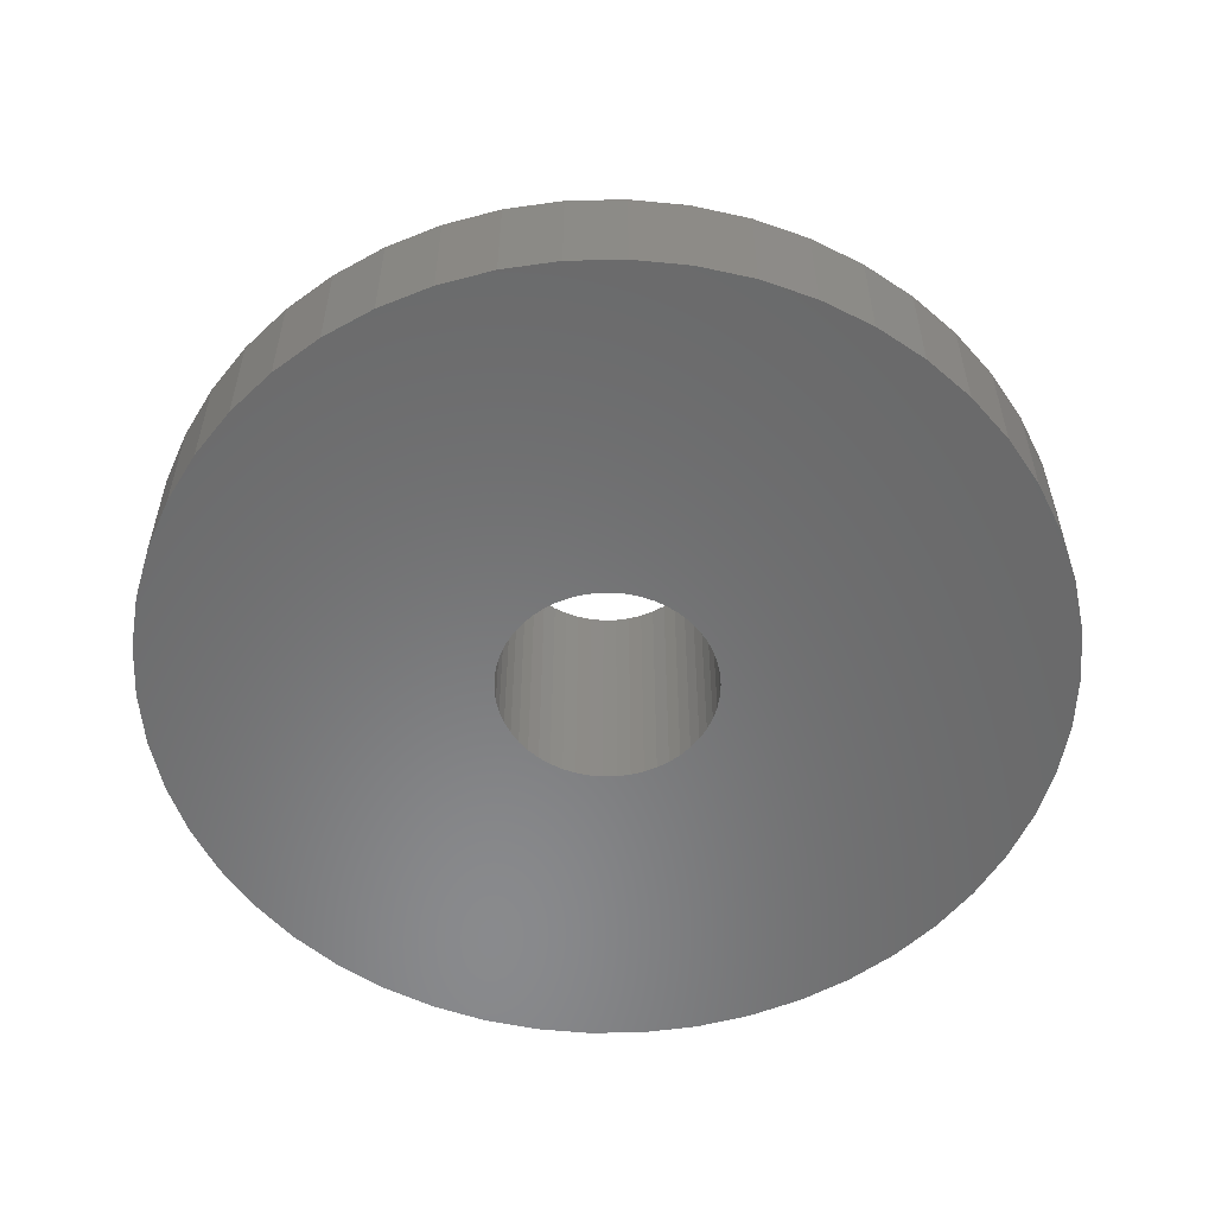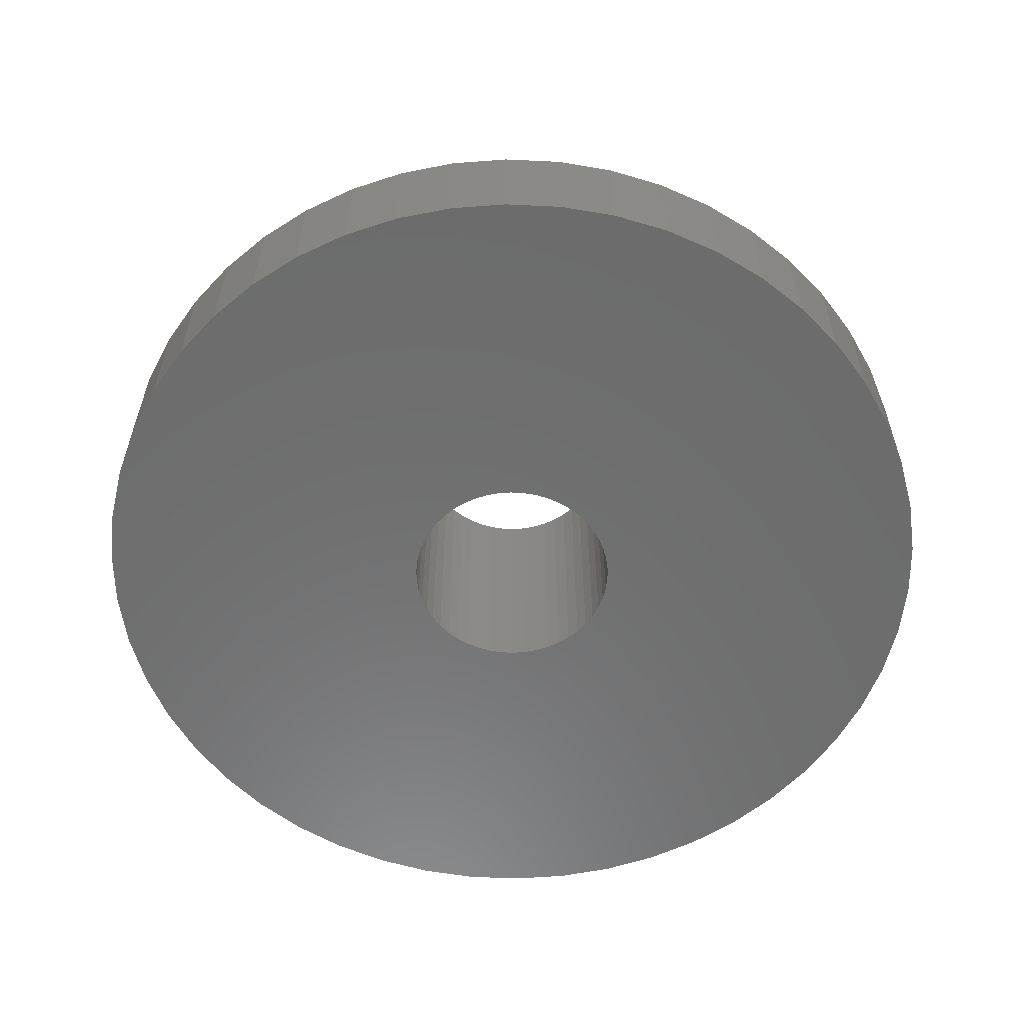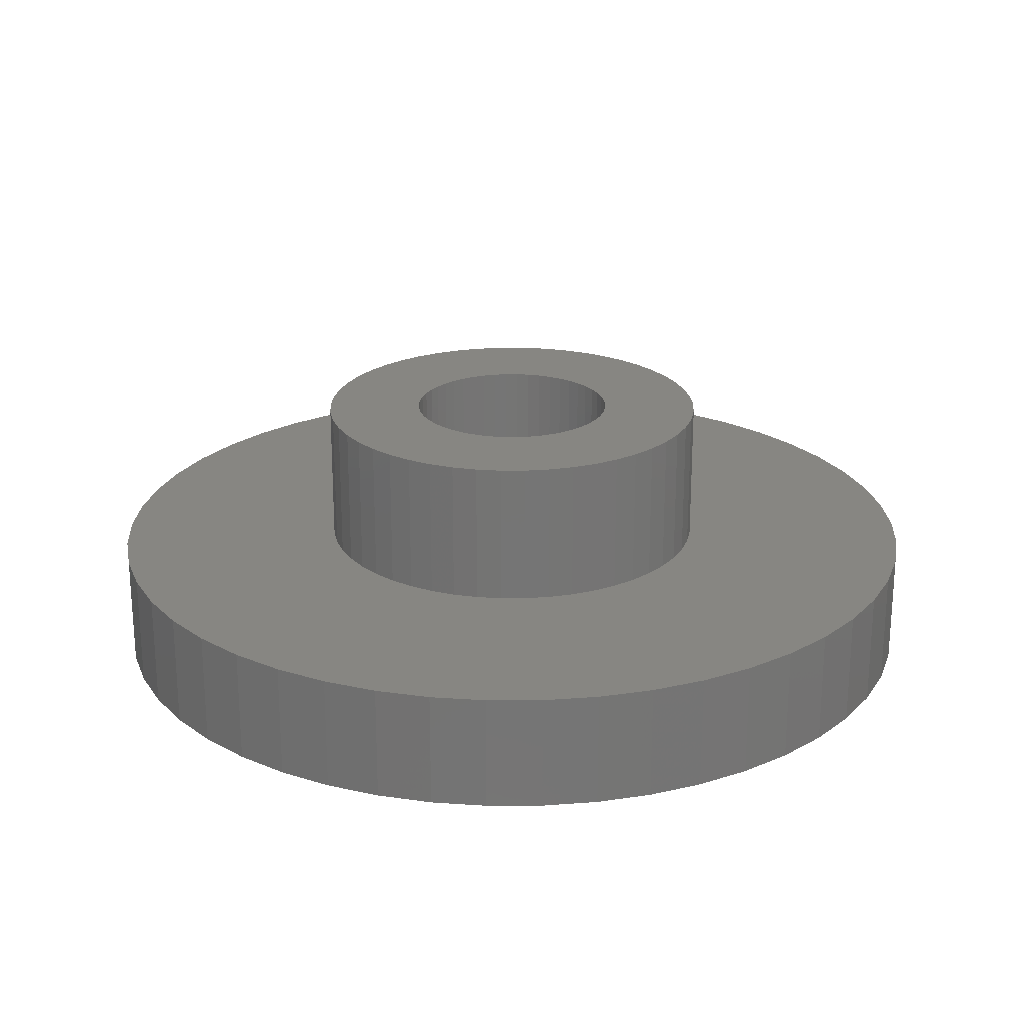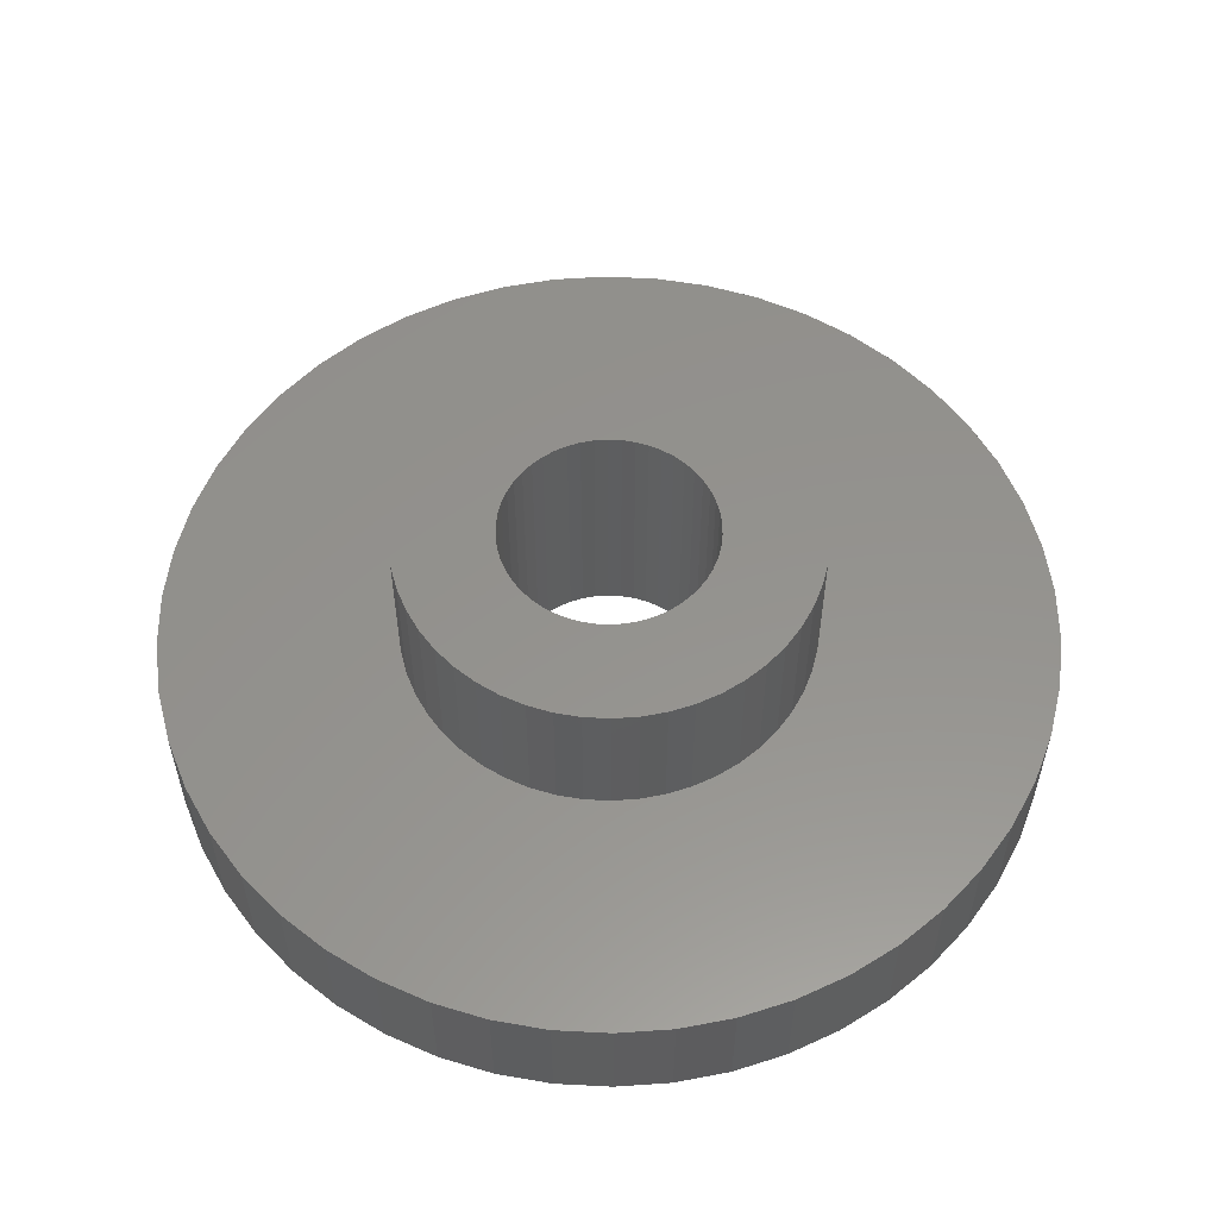
<metadata>
{"format":"stl","ext":"stl","renderer":"f3d","projection":"perspective","resolution":1024,"background":"white","views":[{"elev":-55.9,"azim":-49.1,"up":"+Z"},{"elev":-58.5,"azim":148.4,"up":"+Z"},{"elev":22.6,"azim":-0.3,"up":"+Z"},{"elev":56.1,"azim":168.7,"up":"+Z"}]}
</metadata>
<code>
# stl→obj: 300 verts, 600 faces
v 3.472 0.4387 1.5
v 3.39 0.8704 -1
v 3.39 0.8704 1.5
v 3.472 0.4387 -1
v 3.5 0 1.5
v 3.5 0 -1
v -1.082 -3.329 -1
v -0.6558 -3.438 1.5
v -1.082 -3.329 1.5
v -0.6558 -3.438 -1
v 1.082 -3.329 -1
v 1.49 -3.167 1.5
v 1.082 -3.329 1.5
v 1.49 -3.167 -1
v 3.067 1.686 1.5
v 2.832 2.057 -1
v 2.832 2.057 1.5
v 3.067 1.686 -1
v 2.231 2.697 -1
v 1.875 2.955 1.5
v 2.231 2.697 1.5
v 1.875 2.955 -1
v 0.6558 -3.438 -1
v 0.6558 -3.438 1.5
v 3.254 -1.288 1.5
v 3.39 -0.8704 -1
v 3.39 -0.8704 1.5
v 3.254 -1.288 -1
v 1.49 3.167 -1
v 1.082 3.329 1.5
v 1.49 3.167 1.5
v 1.082 3.329 -1
v 2.832 -2.057 1.5
v 3.067 -1.686 -1
v 3.067 -1.686 1.5
v 2.832 -2.057 -1
v 2.551 -2.396 1.5
v 2.551 -2.396 -1
v 0.2198 3.493 -1
v -0.2198 3.493 1.5
v 0.2198 3.493 1.5
v -0.2198 3.493 -1
v 3.254 1.288 1.5
v 3.254 1.288 -1
v 0.2198 -3.493 -1
v 0.2198 -3.493 1.5
v -0.2198 -3.493 1.5
v -0.2198 -3.493 -1
v -2.551 -2.396 -1
v -2.832 -2.057 1.5
v -2.832 -2.057 -1
v -2.551 -2.396 1.5
v -2.231 2.697 -1
v -2.551 2.396 1.5
v -2.231 2.697 1.5
v -2.551 2.396 -1
v -2.231 -2.697 -1
v -1.875 -2.955 1.5
v -2.231 -2.697 1.5
v -1.875 -2.955 -1
v 1.875 -2.955 1.5
v 1.875 -2.955 -1
v 0.6558 3.438 1.5
v 0.6558 3.438 -1
v -3.067 1.686 -1
v -2.832 2.057 1.5
v -2.832 2.057 -1
v -3.067 1.686 1.5
v -0.6558 3.438 1.5
v -0.6558 3.438 -1
v 3.472 -0.4387 1.5
v 3.472 -0.4387 -1
v -1.082 3.329 -1
v -1.49 3.167 1.5
v -1.082 3.329 1.5
v -1.49 3.167 -1
v -3.39 -0.8704 -1
v -3.472 -0.4387 1.5
v -3.472 -0.4387 -1
v -3.39 -0.8704 1.5
v -3.067 -1.686 -1
v -3.254 -1.288 1.5
v -3.254 -1.288 -1
v -3.067 -1.686 1.5
v -3.39 0.8704 -1
v -3.254 1.288 1.5
v -3.254 1.288 -1
v -3.39 0.8704 1.5
v 2.551 2.396 -1
v 2.551 2.396 1.5
v -3.5 0 1.5
v -3.5 0 -1
v -1.875 2.955 1.5
v -1.875 2.955 -1
v -3.472 0.4387 1.5
v -3.472 0.4387 -1
v -1.49 -3.167 -1
v -1.49 -3.167 1.5
v 2.231 -2.697 1.5
v 2.231 -2.697 -1
v 1.8 0 1.5
v 1.786 0.2256 1.5
v 1.743 0.4476 1.5
v 1.786 -0.2256 1.5
v 1.674 0.6626 1.5
v 1.577 0.8672 1.5
v 1.743 -0.4476 1.5
v 1.456 1.058 1.5
v 1.312 1.232 1.5
v 1.674 -0.6626 1.5
v 1.147 1.387 1.5
v 1.577 -0.8672 1.5
v 0.9645 1.52 1.5
v 0.7664 1.629 1.5
v 0.5562 1.712 1.5
v 0.3373 1.768 1.5
v 0.113 1.796 1.5
v -0.113 1.796 1.5
v -0.3373 1.768 1.5
v -0.5562 1.712 1.5
v -0.7664 1.629 1.5
v -0.9645 1.52 1.5
v -1.147 1.387 1.5
v -1.312 1.232 1.5
v -1.456 1.058 1.5
v -1.577 0.8672 1.5
v 1.456 -1.058 1.5
v 1.312 -1.232 1.5
v 1.147 -1.387 1.5
v 0.9645 -1.52 1.5
v 0.7664 -1.629 1.5
v 0.5562 -1.712 1.5
v 0.3373 -1.768 1.5
v 0.113 -1.796 1.5
v -0.113 -1.796 1.5
v -0.3373 -1.768 1.5
v -0.5562 -1.712 1.5
v -0.7664 -1.629 1.5
v -0.9645 -1.52 1.5
v -1.147 -1.387 1.5
v -1.312 -1.232 1.5
v -1.456 -1.058 1.5
v -1.577 -0.8672 1.5
v -1.674 -0.6626 1.5
v -1.743 -0.4476 1.5
v -1.786 -0.2256 1.5
v -1.8 0 1.5
v -1.674 0.6626 1.5
v -1.743 0.4476 1.5
v -1.786 0.2256 1.5
v -7.441 -0.94 -3
v -7.5 0 -1
v -7.5 0 -3
v -7.441 -0.94 -1
v 5.467 5.134 -3
v 4.781 5.779 -1
v 5.467 5.134 -1
v 4.781 5.779 -3
v -1.405 7.367 -3
v -2.318 7.133 -1
v -1.405 7.367 -1
v -2.318 7.133 -3
v 6.572 3.613 -1
v 6.068 4.408 -3
v 6.068 4.408 -1
v 6.572 3.613 -3
v 6.973 2.761 -1
v 6.973 2.761 -3
v 0.4709 7.485 -3
v -0.4709 7.485 -1
v 0.4709 7.485 -1
v -0.4709 7.485 -3
v -3.193 6.786 -3
v -4.019 6.332 -1
v -3.193 6.786 -1
v -4.019 6.332 -3
v 7.5 0 -1
v 7.441 0.94 -3
v 7.441 0.94 -1
v 7.5 0 -3
v 1.405 7.367 -3
v 1.405 7.367 -1
v -5.467 -5.134 -3
v -4.781 -5.779 -1
v -5.467 -5.134 -1
v -4.781 -5.779 -3
v 7.264 1.865 -3
v 7.264 1.865 -1
v -7.264 1.865 -3
v -6.973 2.761 -1
v -6.973 2.761 -3
v -7.264 1.865 -1
v 4.019 6.332 -3
v 3.193 6.786 -1
v 4.019 6.332 -1
v 3.193 6.786 -3
v 2.318 -7.133 -3
v 3.193 -6.786 -1
v 2.318 -7.133 -1
v 3.193 -6.786 -3
v 6.572 -3.613 -1
v 6.973 -2.761 -3
v 6.973 -2.761 -1
v 6.572 -3.613 -3
v -7.441 0.94 -1
v -7.441 0.94 -3
v -4.781 5.779 -3
v -5.467 5.134 -1
v -4.781 5.779 -1
v -5.467 5.134 -3
v 4.019 -6.332 -3
v 4.781 -5.779 -1
v 4.019 -6.332 -1
v 4.781 -5.779 -3
v -6.068 -4.408 -1
v -6.068 -4.408 -3
v 5.467 -5.134 -1
v 6.068 -4.408 -3
v 6.068 -4.408 -1
v 5.467 -5.134 -3
v 1.405 -7.367 -3
v 1.405 -7.367 -1
v 2.318 7.133 -1
v 2.318 7.133 -3
v 7.441 -0.94 -1
v 7.441 -0.94 -3
v -6.572 3.613 -1
v -6.572 3.613 -3
v 0.4709 -7.485 -3
v 0.4709 -7.485 -1
v 7.264 -1.865 -1
v 7.264 -1.865 -3
v -3.193 -6.786 -3
v -2.318 -7.133 -1
v -3.193 -6.786 -1
v -2.318 -7.133 -3
v -4.019 -6.332 -1
v -4.019 -6.332 -3
v -7.264 -1.865 -3
v -7.264 -1.865 -1
v 1.8 0 -3
v 1.786 -0.2256 -3
v 1.743 -0.4476 -3
v 1.786 0.2256 -3
v 1.674 -0.6626 -3
v 1.577 -0.8672 -3
v 1.743 0.4476 -3
v 1.456 -1.058 -3
v 1.312 -1.232 -3
v 1.674 0.6626 -3
v 1.147 -1.387 -3
v 0.9645 -1.52 -3
v 1.577 0.8672 -3
v 0.7664 -1.629 -3
v 1.456 1.058 -3
v 0.5562 -1.712 -3
v 0.3373 -1.768 -3
v 0.113 -1.796 -3
v -0.113 -1.796 -3
v -0.4709 -7.485 -3
v -0.3373 -1.768 -3
v -1.405 -7.367 -3
v -0.5562 -1.712 -3
v -0.7664 -1.629 -3
v -0.9645 -1.52 -3
v -1.147 -1.387 -3
v -1.312 -1.232 -3
v -1.456 -1.058 -3
v 1.312 1.232 -3
v 1.147 1.387 -3
v 0.9645 1.52 -3
v 0.7664 1.629 -3
v 0.5562 1.712 -3
v 0.3373 1.768 -3
v 0.113 1.796 -3
v -0.113 1.796 -3
v -0.3373 1.768 -3
v -0.5562 1.712 -3
v -0.7664 1.629 -3
v -0.9645 1.52 -3
v -1.147 1.387 -3
v -1.312 1.232 -3
v -1.456 1.058 -3
v -6.068 4.408 -3
v -1.577 0.8672 -3
v -1.674 0.6626 -3
v -1.743 0.4476 -3
v -1.786 0.2256 -3
v -1.8 0 -3
v -1.577 -0.8672 -3
v -6.572 -3.613 -3
v -1.674 -0.6626 -3
v -6.973 -2.761 -3
v -1.743 -0.4476 -3
v -1.786 -0.2256 -3
v -6.068 4.408 -1
v -0.4709 -7.485 -1
v -1.405 -7.367 -1
v -6.973 -2.761 -1
v -6.572 -3.613 -1
f 1 2 3
f 2 1 4
f 5 4 1
f 4 5 6
f 7 8 9
f 8 7 10
f 11 12 13
f 12 11 14
f 15 16 17
f 16 15 18
f 19 20 21
f 20 19 22
f 23 13 24
f 13 23 11
f 25 26 27
f 26 25 28
f 29 30 31
f 30 29 32
f 33 34 35
f 34 33 36
f 37 36 33
f 36 37 38
f 39 40 41
f 40 39 42
f 43 18 15
f 18 43 44
f 45 24 46
f 24 45 23
f 10 47 8
f 47 10 48
f 49 50 51
f 50 49 52
f 53 54 55
f 54 53 56
f 57 58 59
f 58 57 60
f 49 59 52
f 59 49 57
f 14 61 12
f 61 14 62
f 32 63 30
f 63 32 64
f 65 66 67
f 66 65 68
f 42 69 40
f 69 42 70
f 71 6 5
f 6 71 72
f 73 74 75
f 74 73 76
f 77 78 79
f 78 77 80
f 27 72 71
f 72 27 26
f 81 82 83
f 82 81 84
f 85 86 87
f 86 85 88
f 70 75 69
f 75 70 73
f 48 46 47
f 46 48 45
f 51 84 81
f 84 51 50
f 35 28 25
f 28 35 34
f 89 21 90
f 21 89 19
f 22 31 20
f 31 22 29
f 3 44 43
f 44 3 2
f 17 89 90
f 89 17 16
f 79 91 92
f 91 79 78
f 83 80 77
f 80 83 82
f 76 93 74
f 93 76 94
f 92 95 96
f 95 92 91
f 97 9 98
f 9 97 7
f 62 99 61
f 99 62 100
f 64 41 63
f 41 64 39
f 67 54 56
f 54 67 66
f 96 88 85
f 88 96 95
f 100 37 99
f 37 100 38
f 94 55 93
f 55 94 53
f 60 98 58
f 98 60 97
f 87 68 65
f 68 87 86
f 101 5 1
f 102 1 3
f 5 101 71
f 103 3 43
f 104 71 101
f 105 43 15
f 71 104 27
f 106 15 17
f 107 27 104
f 108 17 90
f 27 107 25
f 109 90 21
f 110 25 107
f 111 21 20
f 25 110 35
f 112 35 110
f 1 102 101
f 3 103 102
f 43 105 103
f 15 106 105
f 113 20 31
f 17 108 106
f 90 109 108
f 21 111 109
f 114 31 30
f 20 113 111
f 31 114 113
f 115 30 63
f 30 115 114
f 63 116 115
f 41 116 63
f 41 117 116
f 41 118 117
f 40 118 41
f 40 119 118
f 69 119 40
f 119 69 120
f 75 120 69
f 120 75 121
f 74 121 75
f 121 74 122
f 93 122 74
f 122 93 123
f 55 123 93
f 123 55 124
f 54 124 55
f 124 54 125
f 66 125 54
f 68 126 66
f 125 66 126
f 35 112 33
f 127 33 112
f 33 127 37
f 128 37 127
f 37 128 99
f 129 99 128
f 99 129 61
f 130 61 129
f 61 130 12
f 131 12 130
f 12 131 13
f 132 13 131
f 13 132 24
f 133 24 132
f 133 46 24
f 134 46 133
f 135 46 134
f 135 47 46
f 136 47 135
f 8 136 137
f 136 8 47
f 9 137 138
f 98 138 139
f 137 9 8
f 58 139 140
f 59 140 141
f 52 141 142
f 138 98 9
f 50 142 143
f 84 143 144
f 82 144 145
f 80 145 146
f 139 58 98
f 78 146 147
f 126 68 148
f 86 148 68
f 140 59 58
f 148 86 149
f 141 52 59
f 88 149 86
f 142 50 52
f 149 88 150
f 143 84 50
f 95 150 88
f 144 82 84
f 150 95 147
f 145 80 82
f 91 147 95
f 146 78 80
f 147 91 78
f 151 152 153
f 152 151 154
f 155 156 157
f 156 155 158
f 159 160 161
f 160 159 162
f 163 164 165
f 164 163 166
f 167 166 163
f 166 167 168
f 169 170 171
f 170 169 172
f 173 174 175
f 174 173 176
f 177 178 179
f 178 177 180
f 181 171 182
f 171 181 169
f 172 161 170
f 161 172 159
f 183 184 185
f 184 183 186
f 179 187 188
f 187 179 178
f 189 190 191
f 190 189 192
f 193 194 195
f 194 193 196
f 197 198 199
f 198 197 200
f 201 202 203
f 202 201 204
f 153 205 206
f 205 153 152
f 207 208 209
f 208 207 210
f 211 212 213
f 212 211 214
f 183 215 216
f 215 183 185
f 200 213 198
f 213 200 211
f 165 155 157
f 155 165 164
f 188 168 167
f 168 188 187
f 217 218 219
f 218 217 220
f 221 199 222
f 199 221 197
f 196 223 194
f 223 196 224
f 176 209 174
f 209 176 207
f 225 180 177
f 180 225 226
f 214 217 212
f 217 214 220
f 191 227 228
f 227 191 190
f 229 222 230
f 222 229 221
f 231 226 225
f 226 231 232
f 233 234 235
f 234 233 236
f 186 237 184
f 237 186 238
f 239 154 151
f 154 239 240
f 219 204 201
f 204 219 218
f 224 182 223
f 182 224 181
f 158 195 156
f 195 158 193
f 162 175 160
f 175 162 173
f 241 180 226
f 242 226 232
f 180 241 178
f 243 232 202
f 244 178 241
f 245 202 204
f 178 244 187
f 246 204 218
f 247 187 244
f 248 218 220
f 187 247 168
f 249 220 214
f 250 168 247
f 251 214 211
f 168 250 166
f 252 211 200
f 253 166 250
f 254 200 197
f 166 253 164
f 255 164 253
f 226 242 241
f 232 243 242
f 202 245 243
f 204 246 245
f 218 248 246
f 256 197 221
f 220 249 248
f 214 251 249
f 211 252 251
f 200 254 252
f 197 256 254
f 257 221 229
f 221 257 256
f 229 258 257
f 229 259 258
f 260 259 229
f 259 260 261
f 262 261 260
f 261 262 263
f 236 263 262
f 263 236 264
f 233 264 236
f 264 233 265
f 238 265 233
f 265 238 266
f 186 266 238
f 266 186 267
f 183 267 186
f 267 183 268
f 216 268 183
f 164 255 155
f 269 155 255
f 155 269 158
f 270 158 269
f 158 270 193
f 271 193 270
f 193 271 196
f 272 196 271
f 196 272 224
f 273 224 272
f 224 273 181
f 274 181 273
f 181 274 169
f 275 169 274
f 276 169 275
f 172 276 277
f 276 172 169
f 159 277 278
f 162 278 279
f 173 279 280
f 176 280 281
f 207 281 282
f 277 159 172
f 210 282 283
f 284 283 285
f 228 285 286
f 191 286 287
f 189 287 288
f 206 288 289
f 268 216 290
f 278 162 159
f 291 290 216
f 279 173 162
f 290 291 292
f 280 176 173
f 293 292 291
f 281 207 176
f 292 293 294
f 282 210 207
f 239 294 293
f 283 284 210
f 294 239 295
f 285 228 284
f 151 295 239
f 286 191 228
f 295 151 289
f 287 189 191
f 153 289 151
f 288 206 189
f 289 153 206
f 284 208 210
f 208 284 296
f 238 235 237
f 235 238 233
f 206 192 189
f 192 206 205
f 262 297 298
f 297 262 260
f 260 230 297
f 230 260 229
f 228 296 284
f 296 228 227
f 236 298 234
f 298 236 262
f 203 232 231
f 232 203 202
f 291 299 293
f 299 291 300
f 216 300 291
f 300 216 215
f 293 240 239
f 240 293 299
f 6 177 179
f 4 179 188
f 177 6 225
f 2 188 167
f 72 225 6
f 44 167 163
f 225 72 231
f 18 163 165
f 26 231 72
f 16 165 157
f 231 26 203
f 89 157 156
f 28 203 26
f 19 156 195
f 203 28 201
f 34 201 28
f 179 4 6
f 188 2 4
f 167 44 2
f 22 195 194
f 163 18 44
f 165 16 18
f 157 89 16
f 29 194 223
f 156 19 89
f 195 22 19
f 194 29 22
f 32 223 182
f 223 32 29
f 182 64 32
f 171 64 182
f 171 39 64
f 171 42 39
f 170 42 171
f 170 70 42
f 161 70 170
f 70 161 73
f 160 73 161
f 73 160 76
f 175 76 160
f 76 175 94
f 174 94 175
f 94 174 53
f 209 53 174
f 53 209 56
f 208 56 209
f 56 208 67
f 296 67 208
f 67 296 65
f 227 65 296
f 201 34 219
f 36 219 34
f 219 36 217
f 38 217 36
f 217 38 212
f 100 212 38
f 212 100 213
f 62 213 100
f 213 62 198
f 14 198 62
f 198 14 199
f 11 199 14
f 199 11 222
f 23 222 11
f 23 230 222
f 45 230 23
f 48 230 45
f 48 297 230
f 10 297 48
f 298 10 7
f 10 298 297
f 234 7 97
f 235 97 60
f 237 60 57
f 7 234 298
f 184 57 49
f 185 49 51
f 215 51 81
f 97 235 234
f 300 81 83
f 299 83 77
f 240 77 79
f 154 79 92
f 65 227 87
f 60 237 235
f 190 87 227
f 57 184 237
f 87 190 85
f 49 185 184
f 192 85 190
f 51 215 185
f 85 192 96
f 81 300 215
f 205 96 192
f 83 299 300
f 96 205 92
f 77 240 299
f 152 92 205
f 79 154 240
f 92 152 154
f 244 103 247
f 103 244 102
f 241 102 244
f 102 241 101
f 125 282 124
f 282 125 283
f 270 109 111
f 109 270 269
f 259 136 135
f 136 259 261
f 265 140 139
f 140 265 266
f 254 132 131
f 132 254 256
f 246 110 245
f 110 246 112
f 274 115 116
f 115 274 273
f 251 130 129
f 130 251 252
f 150 287 149
f 287 150 288
f 266 141 140
f 141 266 267
f 272 113 114
f 113 272 271
f 280 121 122
f 121 280 279
f 250 106 253
f 106 250 105
f 242 101 241
f 101 242 104
f 147 288 150
f 288 147 289
f 257 134 133
f 134 257 258
f 149 286 148
f 286 149 287
f 253 108 255
f 108 253 106
f 245 107 243
f 107 245 110
f 282 123 124
f 123 282 281
f 261 137 136
f 137 261 263
f 256 133 132
f 133 256 257
f 275 116 117
f 116 275 274
f 243 104 242
f 104 243 107
f 145 295 146
f 295 145 294
f 258 135 134
f 135 258 259
f 271 111 113
f 111 271 270
f 252 131 130
f 131 252 254
f 279 120 121
f 120 279 278
f 148 285 126
f 285 148 286
f 249 129 128
f 129 249 251
f 281 122 123
f 122 281 280
f 273 114 115
f 114 273 272
f 143 292 144
f 292 143 290
f 141 268 142
f 268 141 267
f 248 112 246
f 112 248 127
f 255 109 269
f 109 255 108
f 247 105 250
f 105 247 103
f 278 119 120
f 119 278 277
f 142 290 143
f 290 142 268
f 263 138 137
f 138 263 264
f 276 117 118
f 117 276 275
f 146 289 147
f 289 146 295
f 277 118 119
f 118 277 276
f 264 139 138
f 139 264 265
f 126 283 125
f 283 126 285
f 144 294 145
f 294 144 292
f 249 127 248
f 127 249 128

</code>
